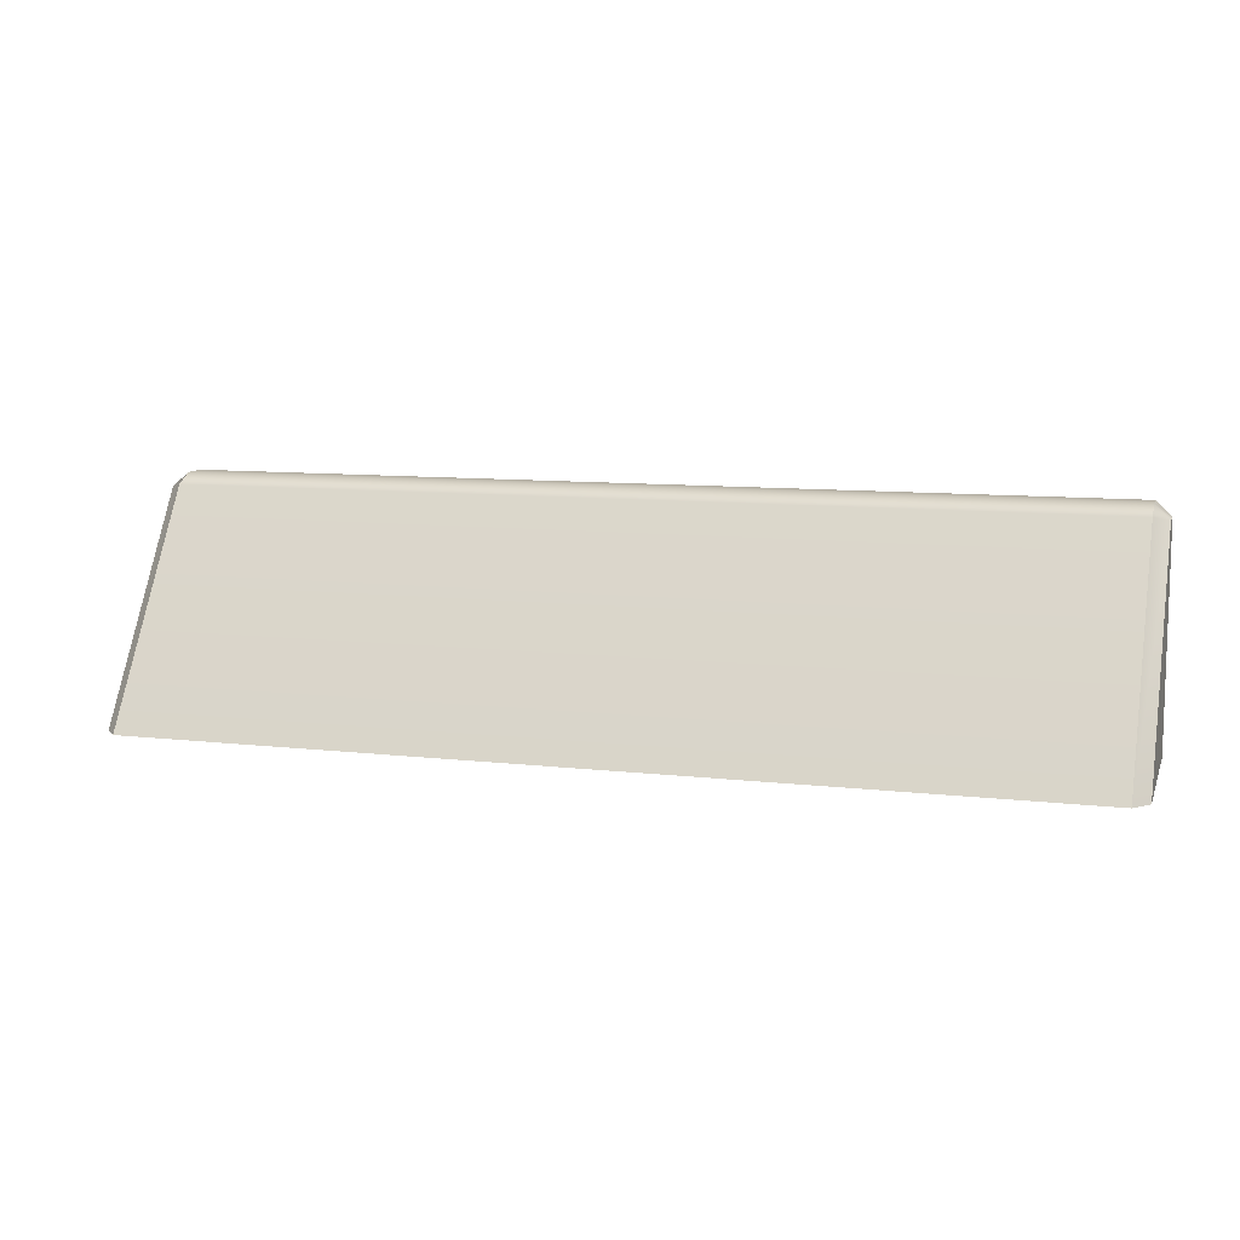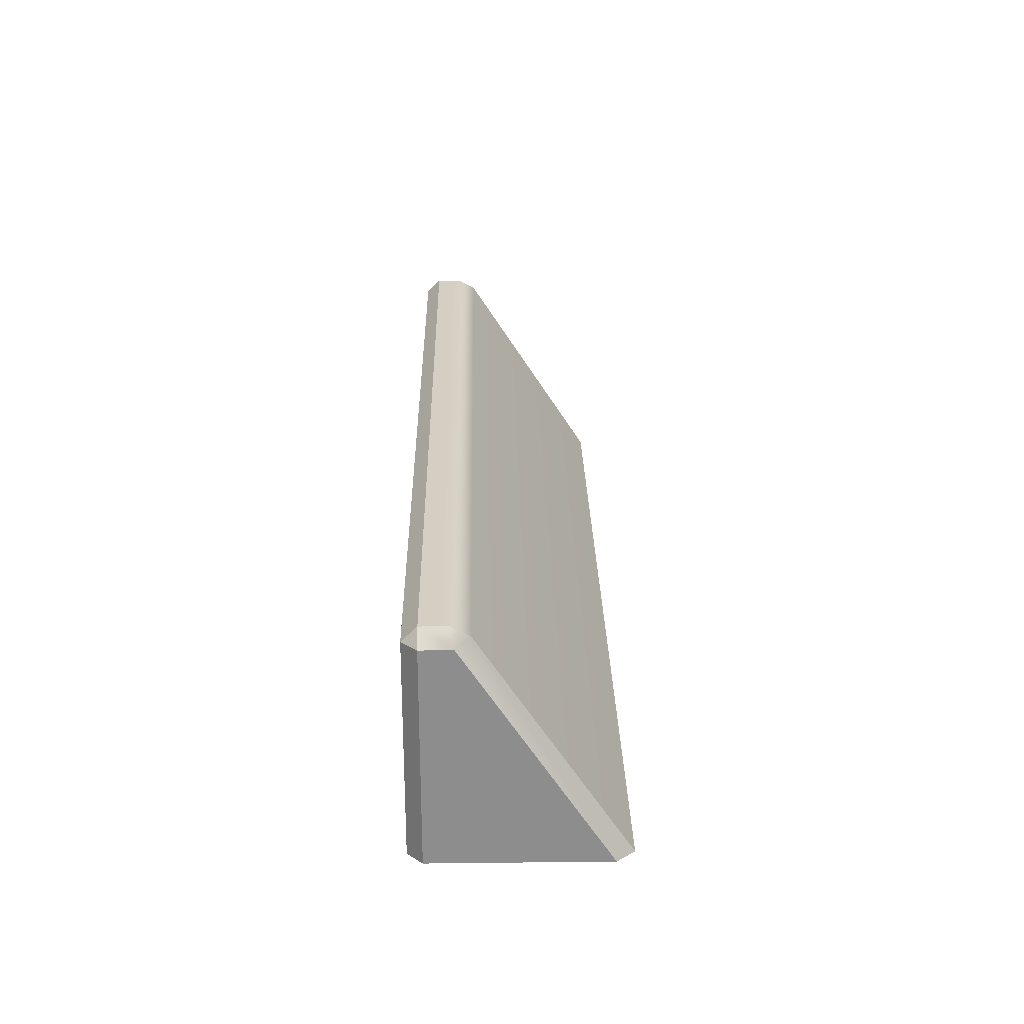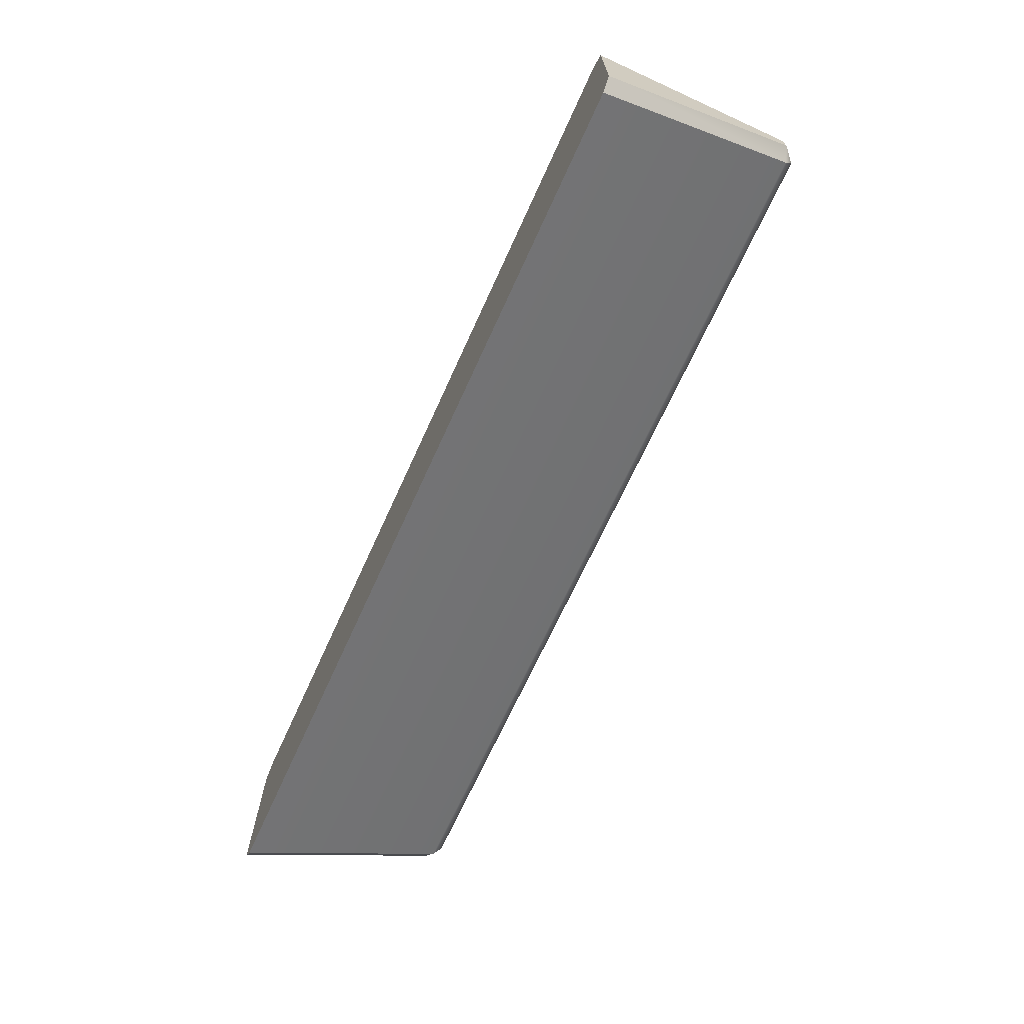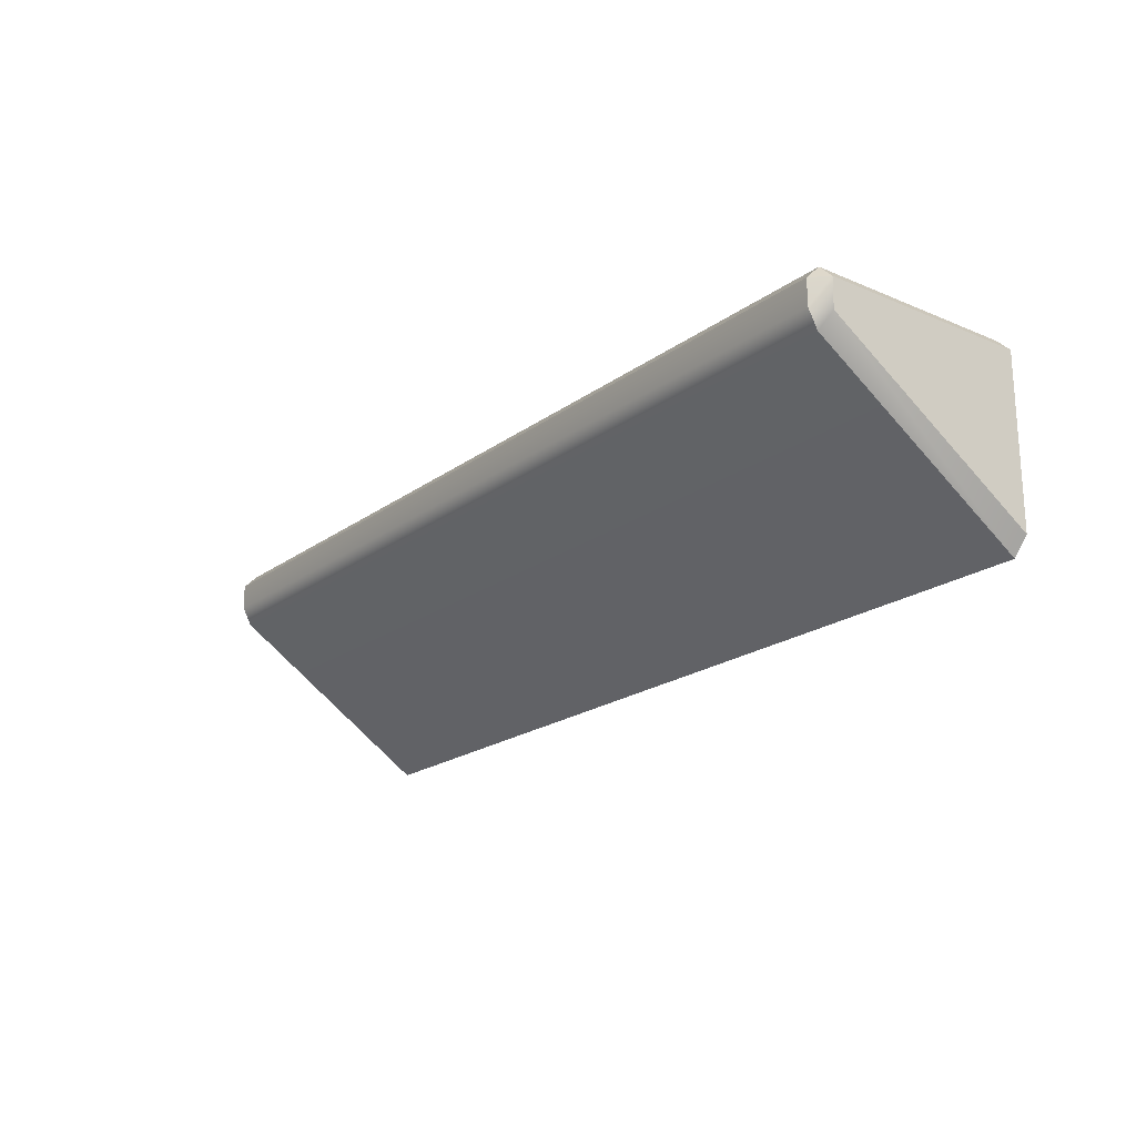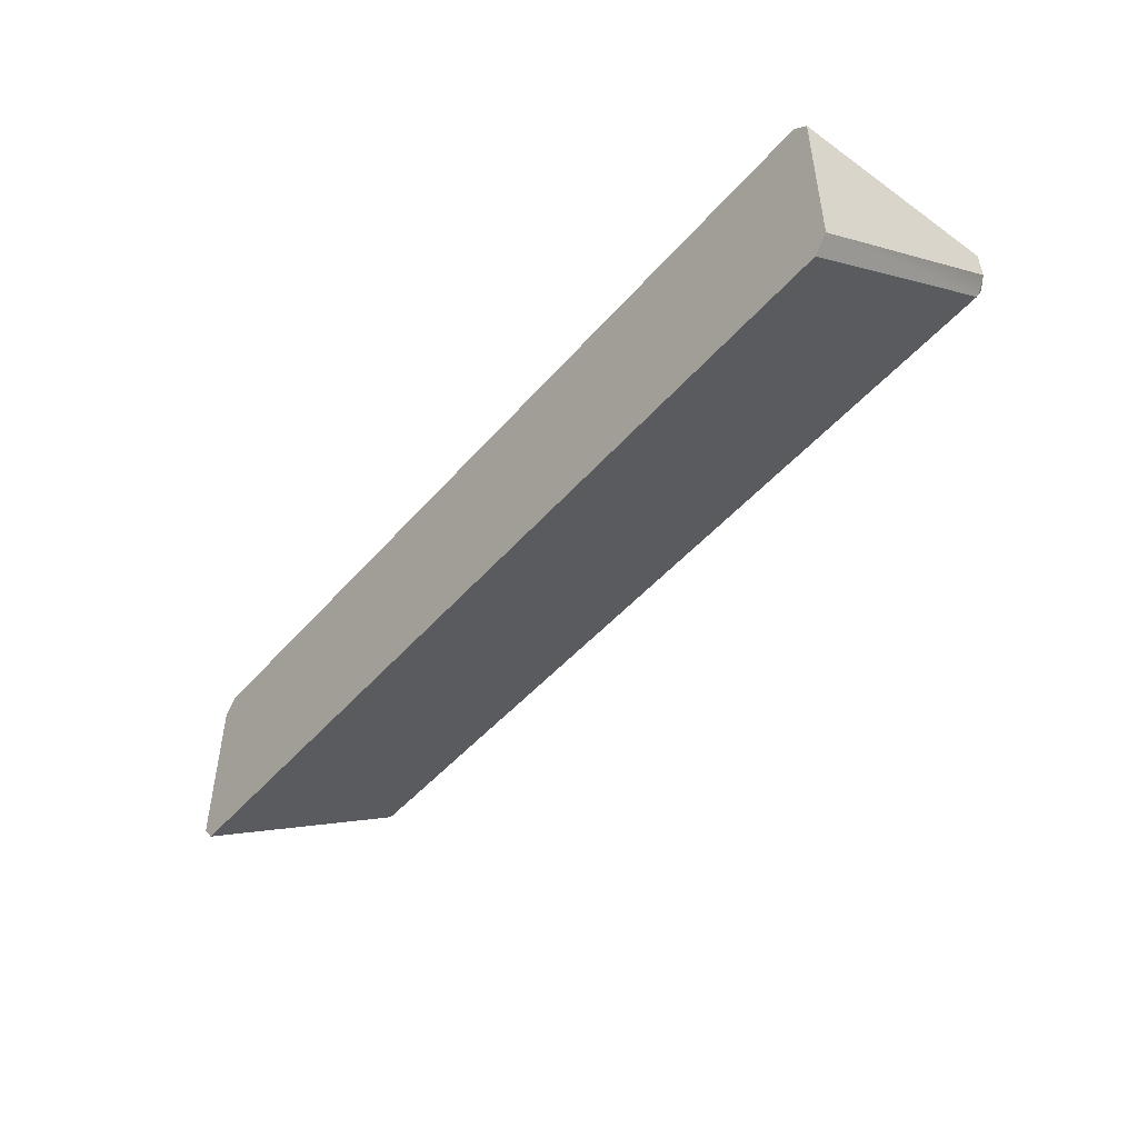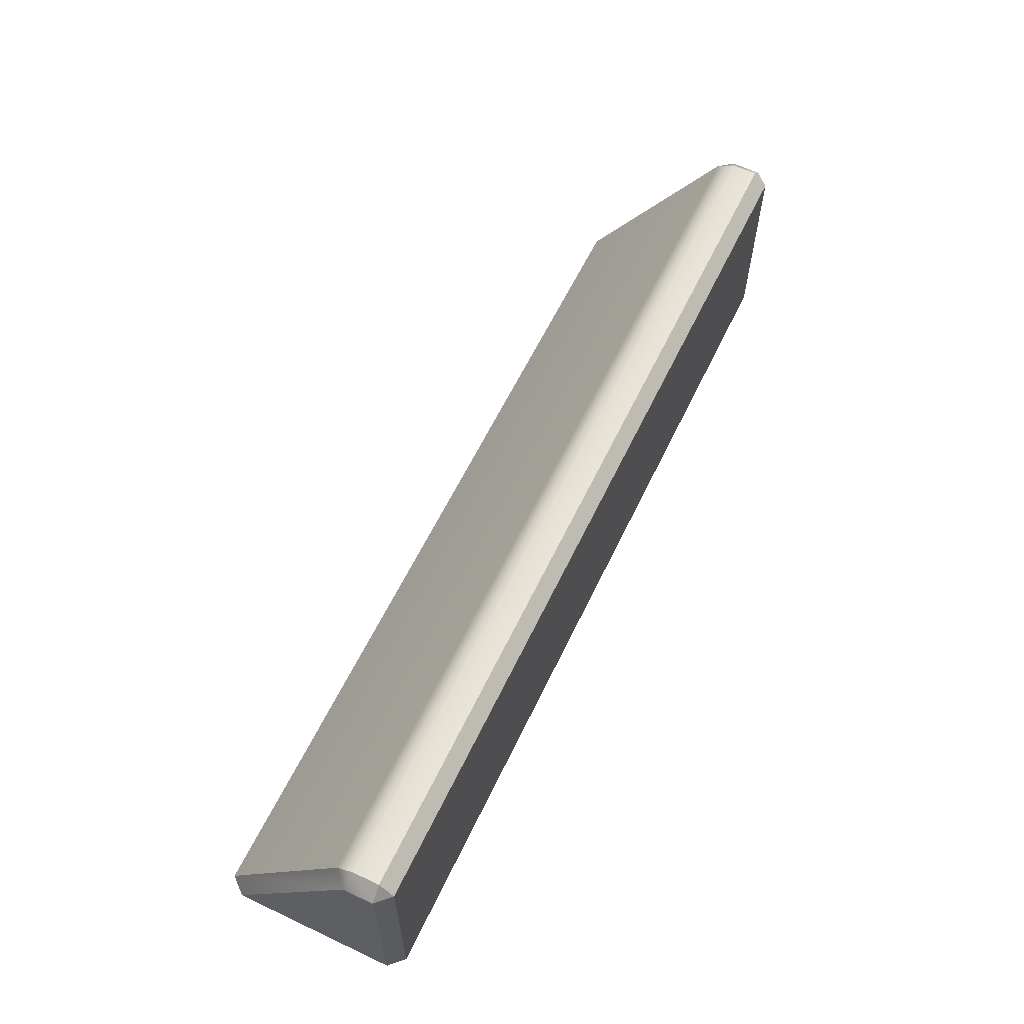
<metadata>
{"format":"obj","ext":"obj","renderer":"f3d","projection":"perspective","resolution":1024,"background":"white","views":[{"elev":9.7,"azim":16.8,"up":"+Z"},{"elev":25.4,"azim":-91.0,"up":"+Z"},{"elev":-68.9,"azim":-114.5,"up":"+Y"},{"elev":-20.3,"azim":52.4,"up":"+Y"},{"elev":-47.7,"azim":-128.6,"up":"+Y"},{"elev":60.8,"azim":115.6,"up":"+Z"}]}
</metadata>
<code>
g default
v -293.1 92.14 0
v 293.1 92.14 0
v -284 88.14 135.1
v -283.9 99.53 141.2
v -293.1 96.82 132.5
v 293.1 96.82 132.5
v 284 99.45 141.2
v 284 88.14 135.1
v -293.1 115.6 132.2
v -284.1 115.6 141.2
v -284.1 124.6 132.2
v 284.1 124.6 132.2
v 284.1 115.6 141.2
v 293.1 115.6 132.2
v -293.1 115.6 0
v -284.1 124.6 0
v 293.1 115.6 0
v 284.1 124.6 0
v 293.1 10.73 0
v 284.1 -8e-06 0
v -284.1 -8e-06 0
v -293.1 10.73 0
g pCube6
f 1 15 16 18 17 2
f 3 5 22 21
f 4 3 8 7
f 5 4 10 9
f 6 8 20 19
f 7 6 14 13
f 9 11 16 15
f 11 10 13 12
f 12 14 17 18
f 4 7 13 10
f 11 12 18 16
f 6 2 17 14
f 1 5 9 15
f 2 6 19
f 8 3 21 20
f 5 1 22
f 3 4 5
f 6 7 8
f 9 10 11
f 12 13 14
f 22 1 2 19
f 21 22 19 20

</code>
